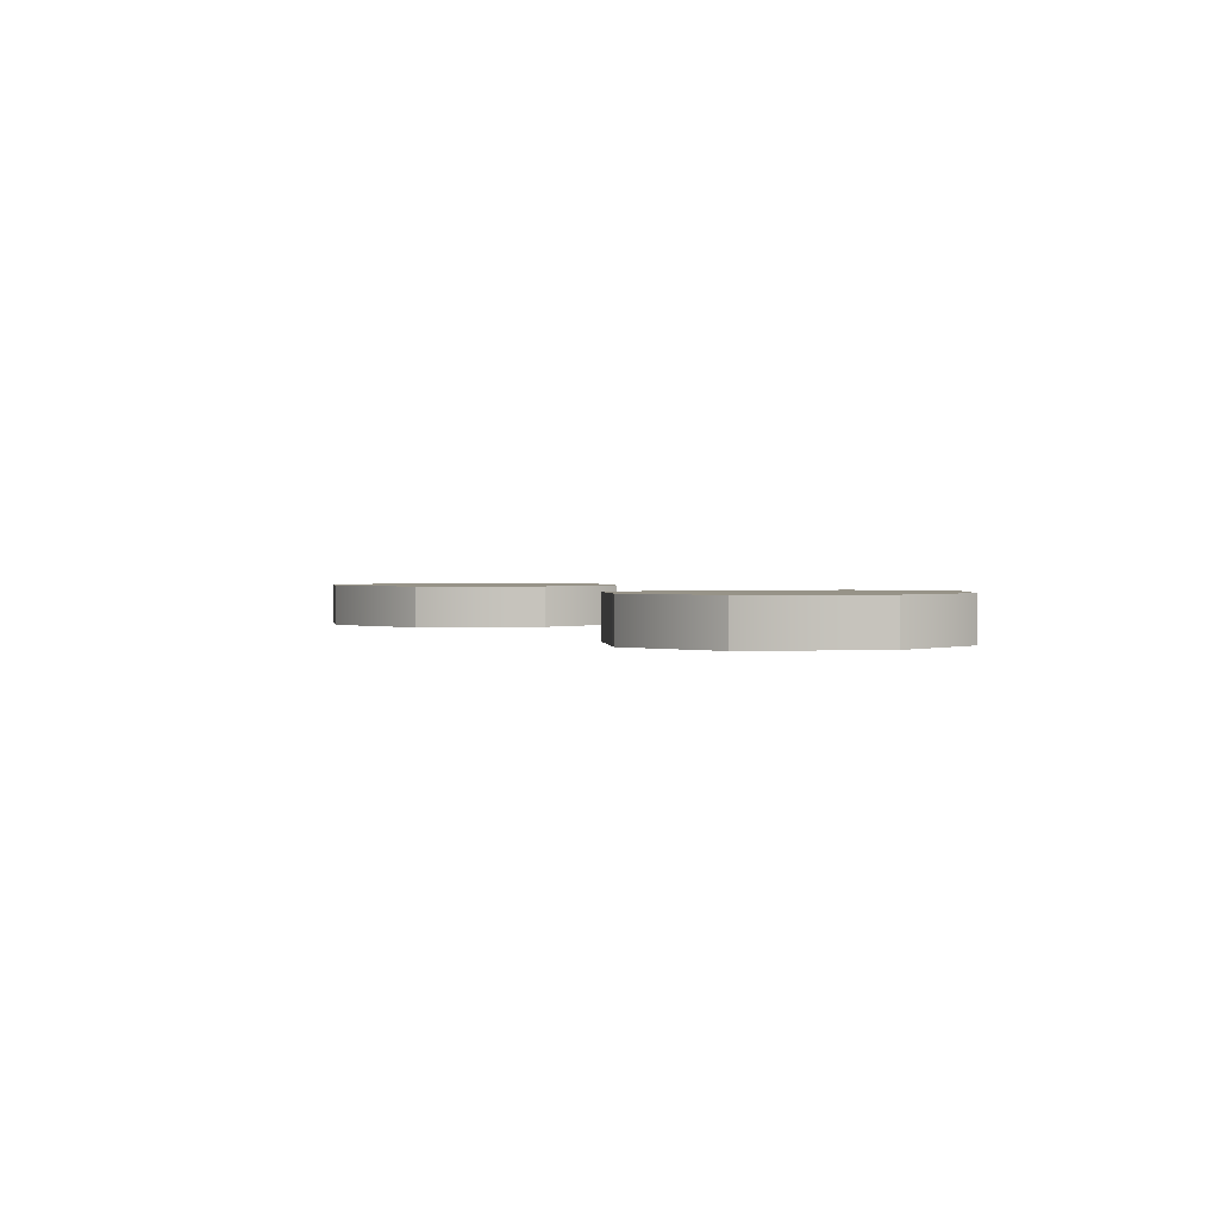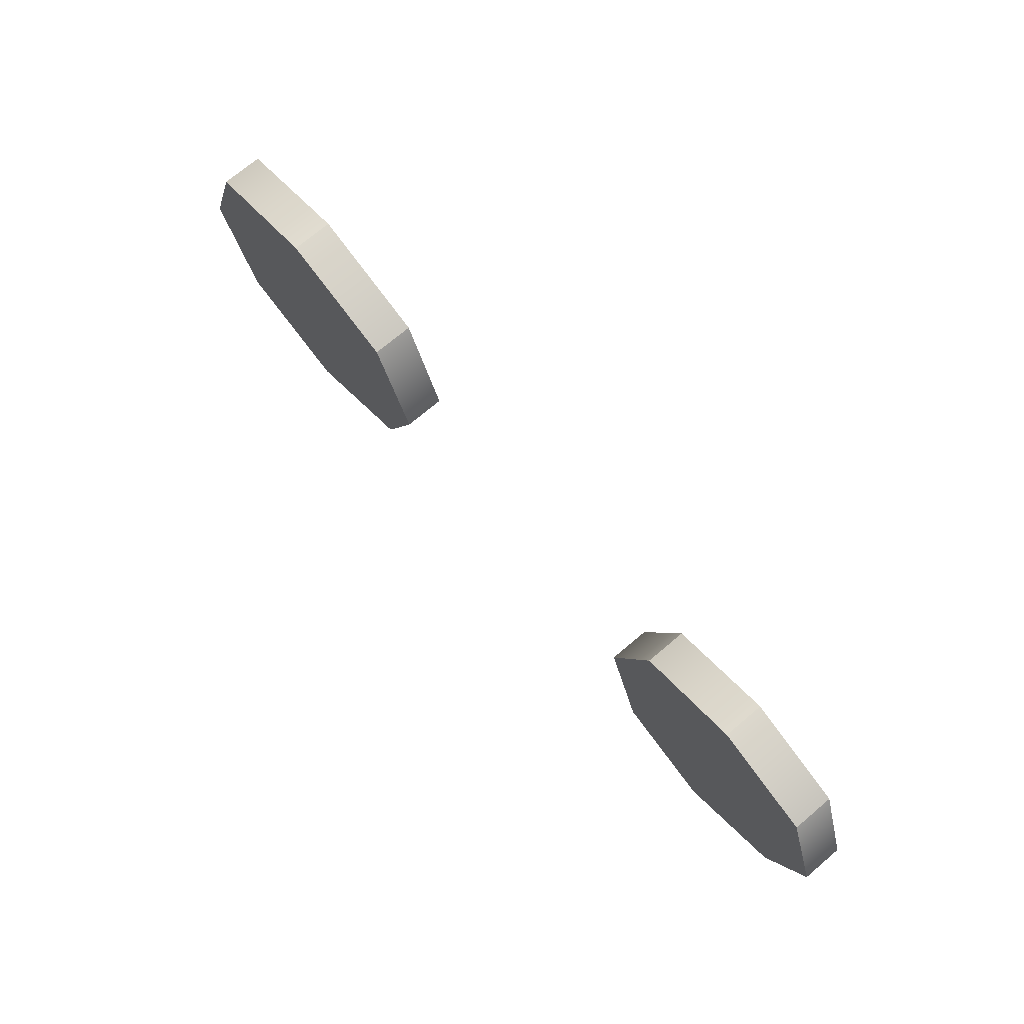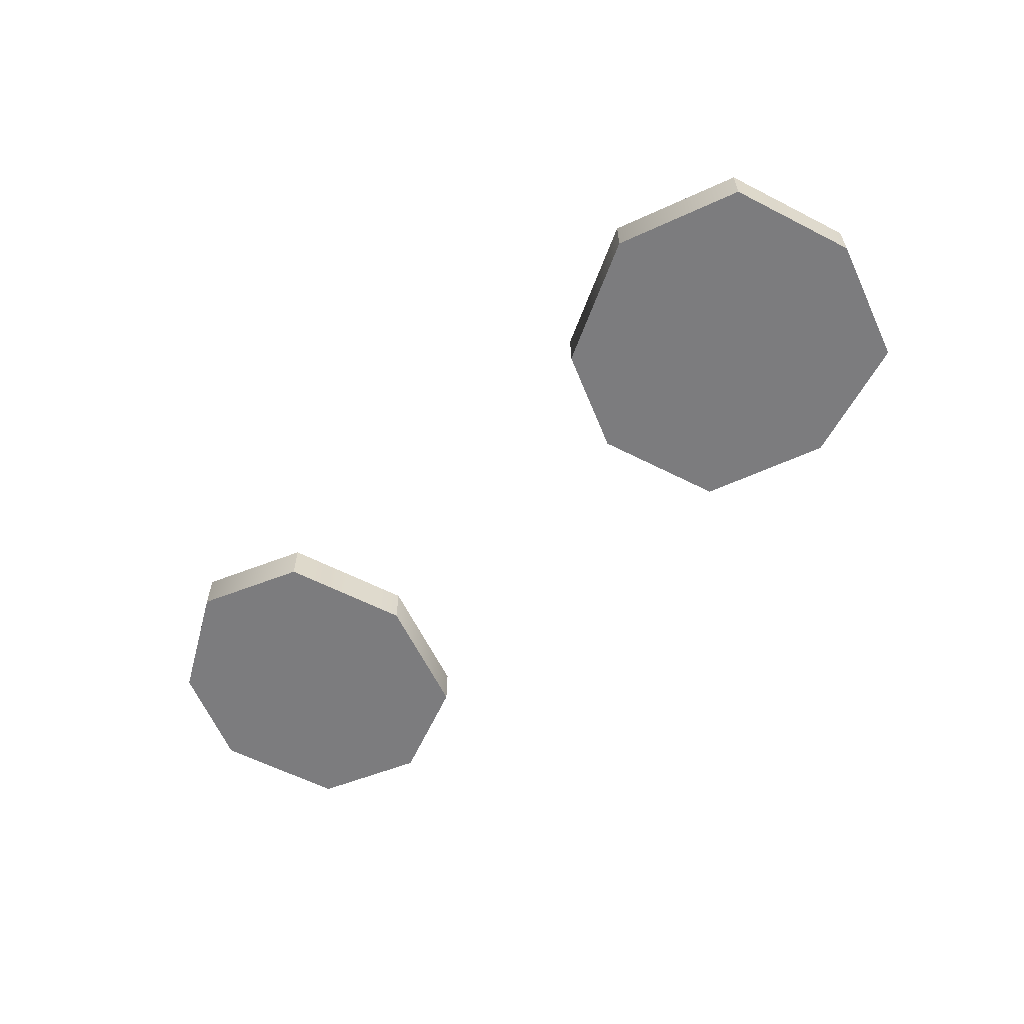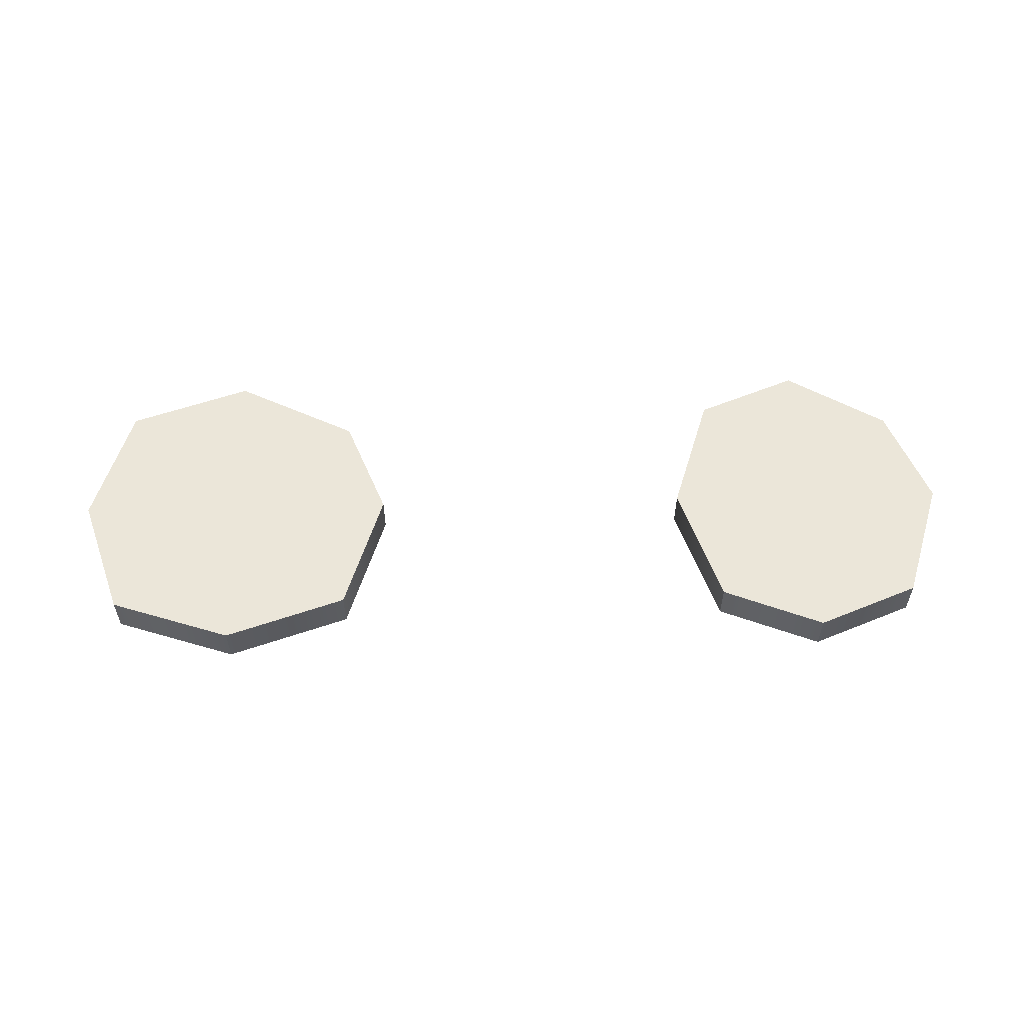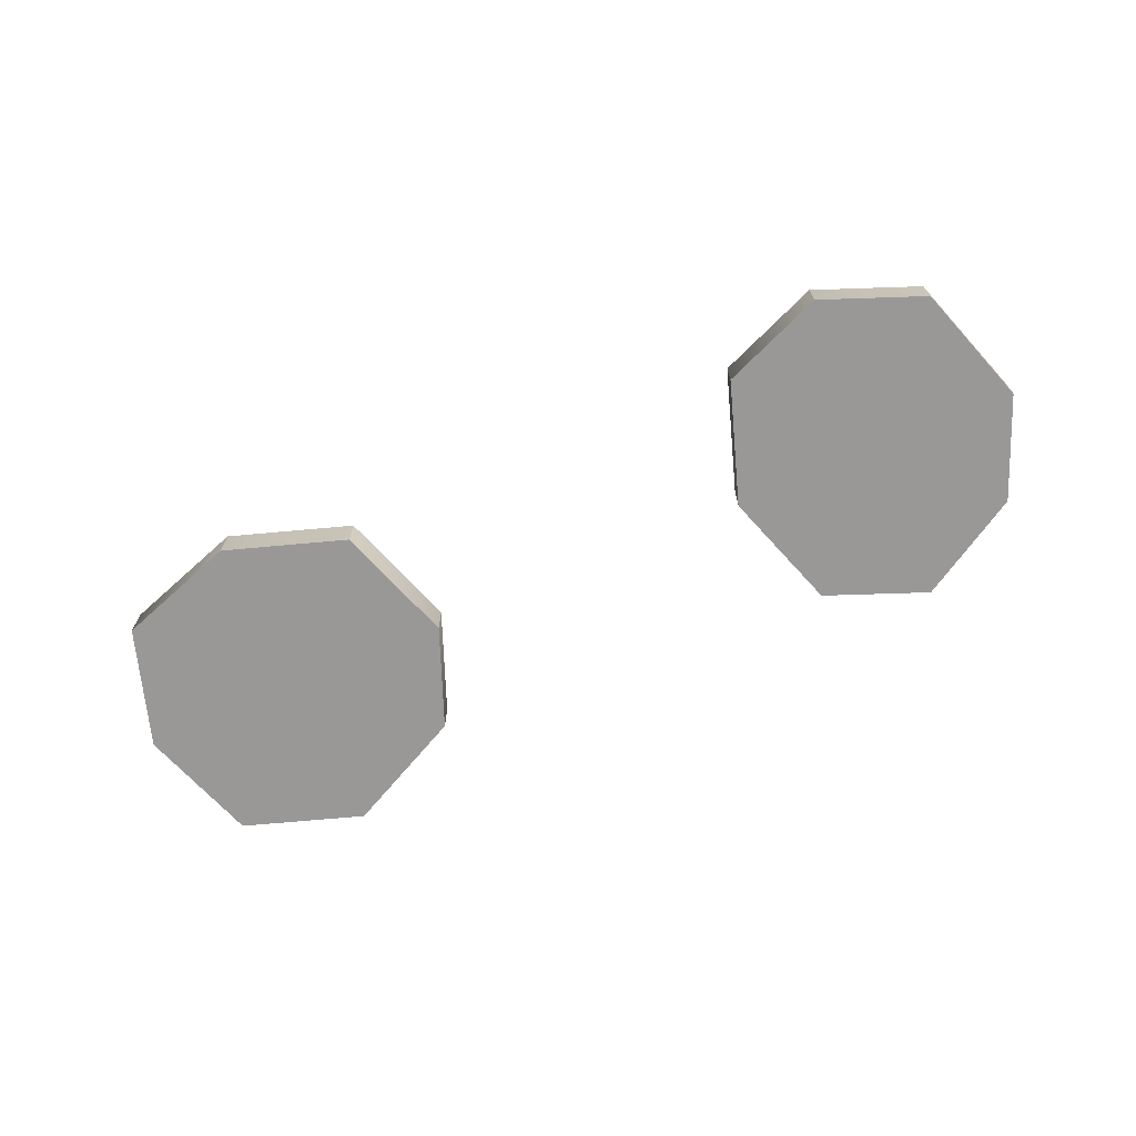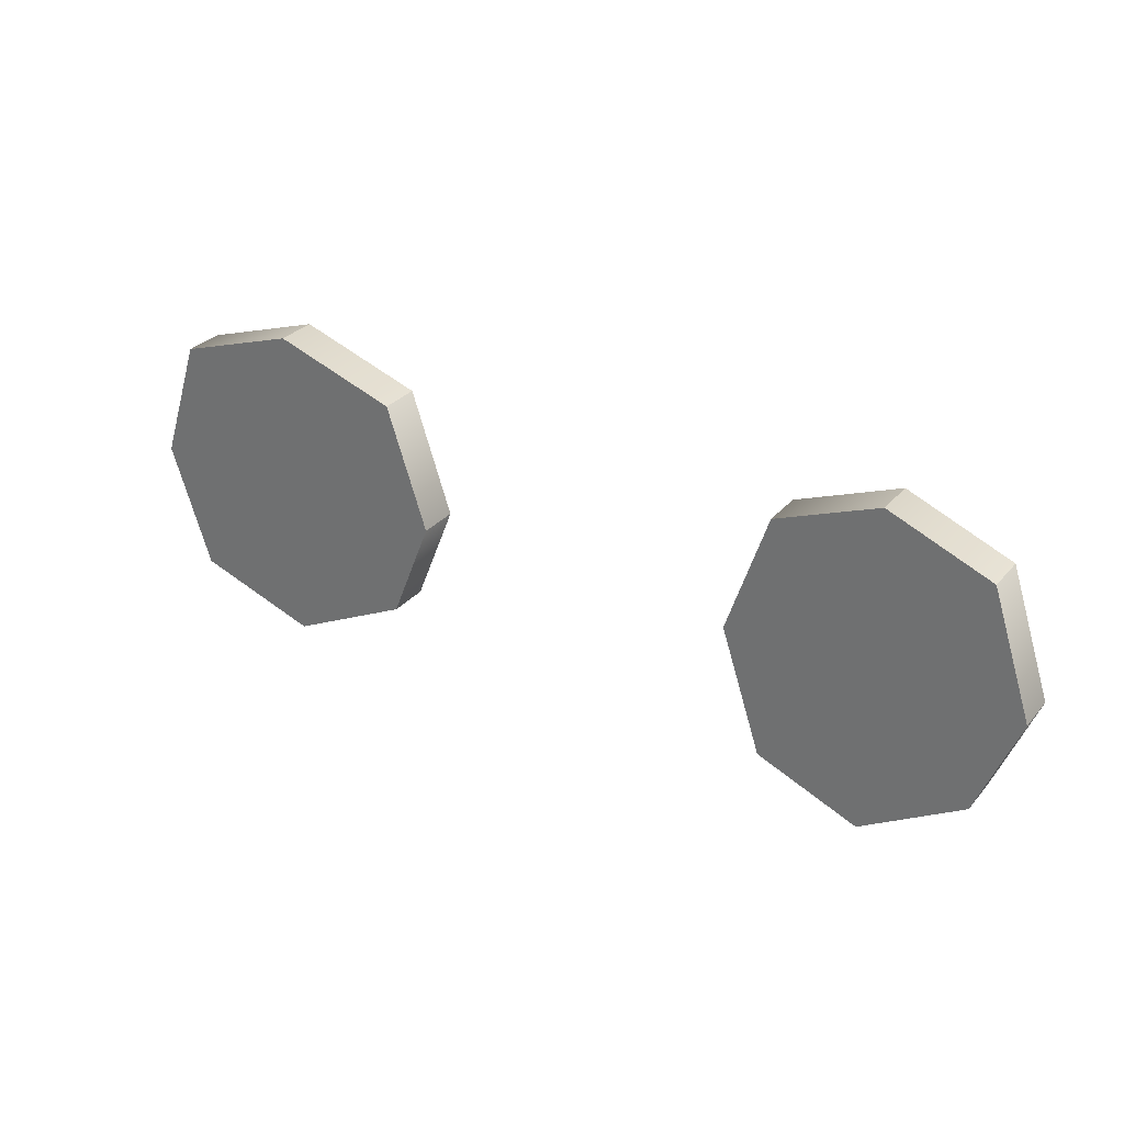
<metadata>
{"format":"obj","ext":"obj","renderer":"f3d","projection":"perspective","resolution":1024,"background":"white","views":[{"elev":1.3,"azim":-117.1,"up":"+Z"},{"elev":72.6,"azim":-130.1,"up":"+Y"},{"elev":-58.9,"azim":43.7,"up":"+Z"},{"elev":56.2,"azim":178.6,"up":"+Z"},{"elev":-68.6,"azim":-156.3,"up":"+Z"},{"elev":30.1,"azim":-147.4,"up":"+Y"}]}
</metadata>
<code>
v 24 34.5 0
v 24 34.5 1
v 23 37 0
v 23 37 0
v 24 34.5 1
v 23 37 1
v 23 37 0
v 23 37 1
v 24 40 0
v 24 40 0
v 23 37 1
v 24 40 1
v 24 40 0
v 24 40 1
v 27 41 0
v 27 41 0
v 24 40 1
v 27 41 1
v 27 41 0
v 27 41 1
v 30 40 0
v 30 40 0
v 27 41 1
v 30 40 1
v 30 40 0
v 30 40 1
v 31 37 0
v 31 37 0
v 30 40 1
v 31 37 1
v 31 37 0
v 31 37 1
v 30 34 0
v 30 34 0
v 31 37 1
v 30 34 1
v 30 34 0
v 30 34 1
v 27 33 0
v 27 33 0
v 30 34 1
v 27 33 1
v 27 33 0
v 27 33 1
v 24 34.5 0
v 24 34.5 0
v 27 33 1
v 24 34.5 1
v 11.5 33 0
v 11.5 33 1
v 9 34.5 0
v 9 34.5 0
v 11.5 33 1
v 9 34.5 1
v 9 34.5 0
v 9 34.5 1
v 8 37 0
v 8 37 0
v 9 34.5 1
v 8 37 1
v 8 37 0
v 8 37 1
v 9 40 0
v 9 40 0
v 8 37 1
v 9 40 1
v 9 40 0
v 9 40 1
v 11.5 41 0
v 11.5 41 0
v 9 40 1
v 11.5 41 1
v 11.5 41 0
v 11.5 41 1
v 14 40 0
v 14 40 0
v 11.5 41 1
v 14 40 1
v 14 40 0
v 14 40 1
v 15 37 0
v 15 37 0
v 14 40 1
v 15 37 1
v 15 37 0
v 15 37 1
v 14 34 0
v 14 34 0
v 15 37 1
v 14 34 1
v 14 34 0
v 14 34 1
v 11.5 33 0
v 11.5 33 0
v 14 34 1
v 11.5 33 1
v 9 40 1
v 15 37 1
v 14 40 1
v 15 37 1
v 9 40 1
v 8 37 1
v 30 40 1
v 24 40 1
v 31 37 1
v 15 37 1
v 8 37 1
v 14 34 1
v 14 34 1
v 8 37 1
v 9 34.5 1
v 24 40 1
v 23 37 1
v 31 37 1
v 14 34 1
v 9 34.5 1
v 11.5 33 1
v 24 34.5 1
v 27 33 1
v 30 34 1
v 31 37 1
v 23 37 1
v 30 34 1
v 30 34 1
v 23 37 1
v 24 34.5 1
v 24 40 1
v 30 40 1
v 27 41 1
v 14 40 1
v 11.5 41 1
v 9 40 1
v 9 40 0
v 14 40 0
v 15 37 0
v 15 37 0
v 8 37 0
v 9 40 0
v 30 40 0
v 31 37 0
v 24 40 0
v 15 37 0
v 14 34 0
v 8 37 0
v 14 34 0
v 9 34.5 0
v 8 37 0
v 24 40 0
v 31 37 0
v 23 37 0
v 14 34 0
v 11.5 33 0
v 9 34.5 0
v 24 34.5 0
v 30 34 0
v 27 33 0
v 31 37 0
v 30 34 0
v 23 37 0
v 30 34 0
v 24 34.5 0
v 23 37 0
v 24 40 0
v 27 41 0
v 30 40 0
v 14 40 0
v 9 40 0
v 11.5 41 0
f 1 2 3
f 4 5 6
f 7 8 9
f 10 11 12
f 13 14 15
f 16 17 18
f 19 20 21
f 22 23 24
f 25 26 27
f 28 29 30
f 31 32 33
f 34 35 36
f 37 38 39
f 40 41 42
f 43 44 45
f 46 47 48
f 49 50 51
f 52 53 54
f 55 56 57
f 58 59 60
f 61 62 63
f 64 65 66
f 67 68 69
f 70 71 72
f 73 74 75
f 76 77 78
f 79 80 81
f 82 83 84
f 85 86 87
f 88 89 90
f 91 92 93
f 94 95 96
f 97 98 99
f 100 101 102
f 103 104 105
f 106 107 108
f 109 110 111
f 112 113 114
f 115 116 117
f 118 119 120
f 121 122 123
f 124 125 126
f 127 128 129
f 130 131 132
f 133 134 135
f 136 137 138
f 139 140 141
f 142 143 144
f 145 146 147
f 148 149 150
f 151 152 153
f 154 155 156
f 157 158 159
f 160 161 162
f 163 164 165
f 166 167 168

</code>
